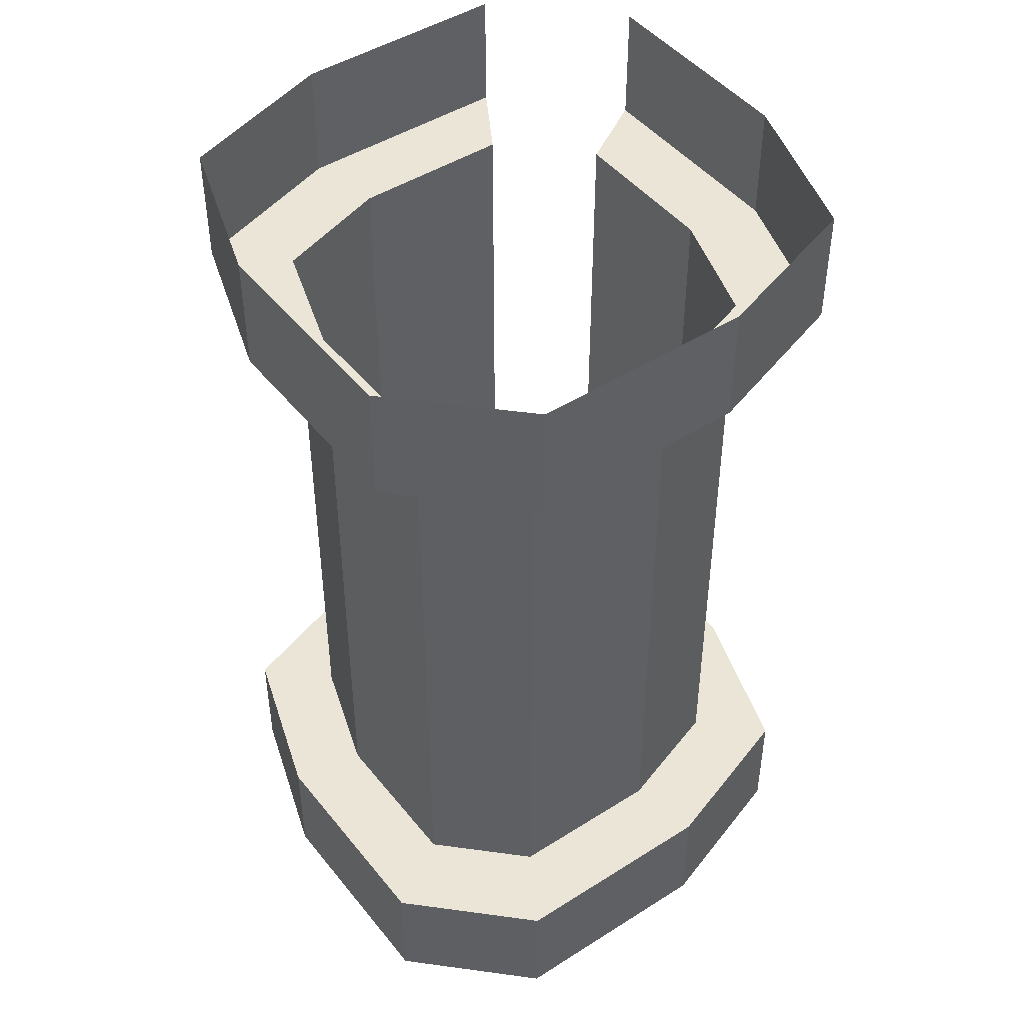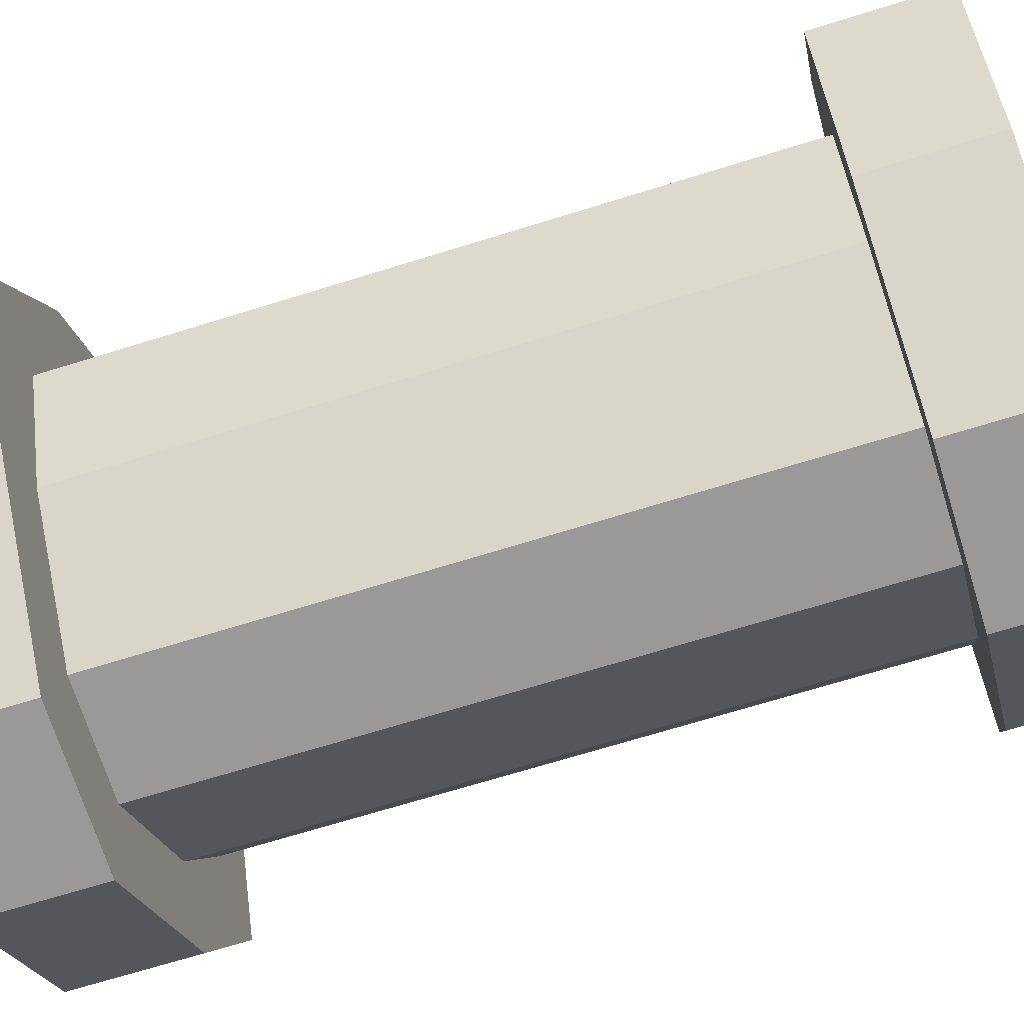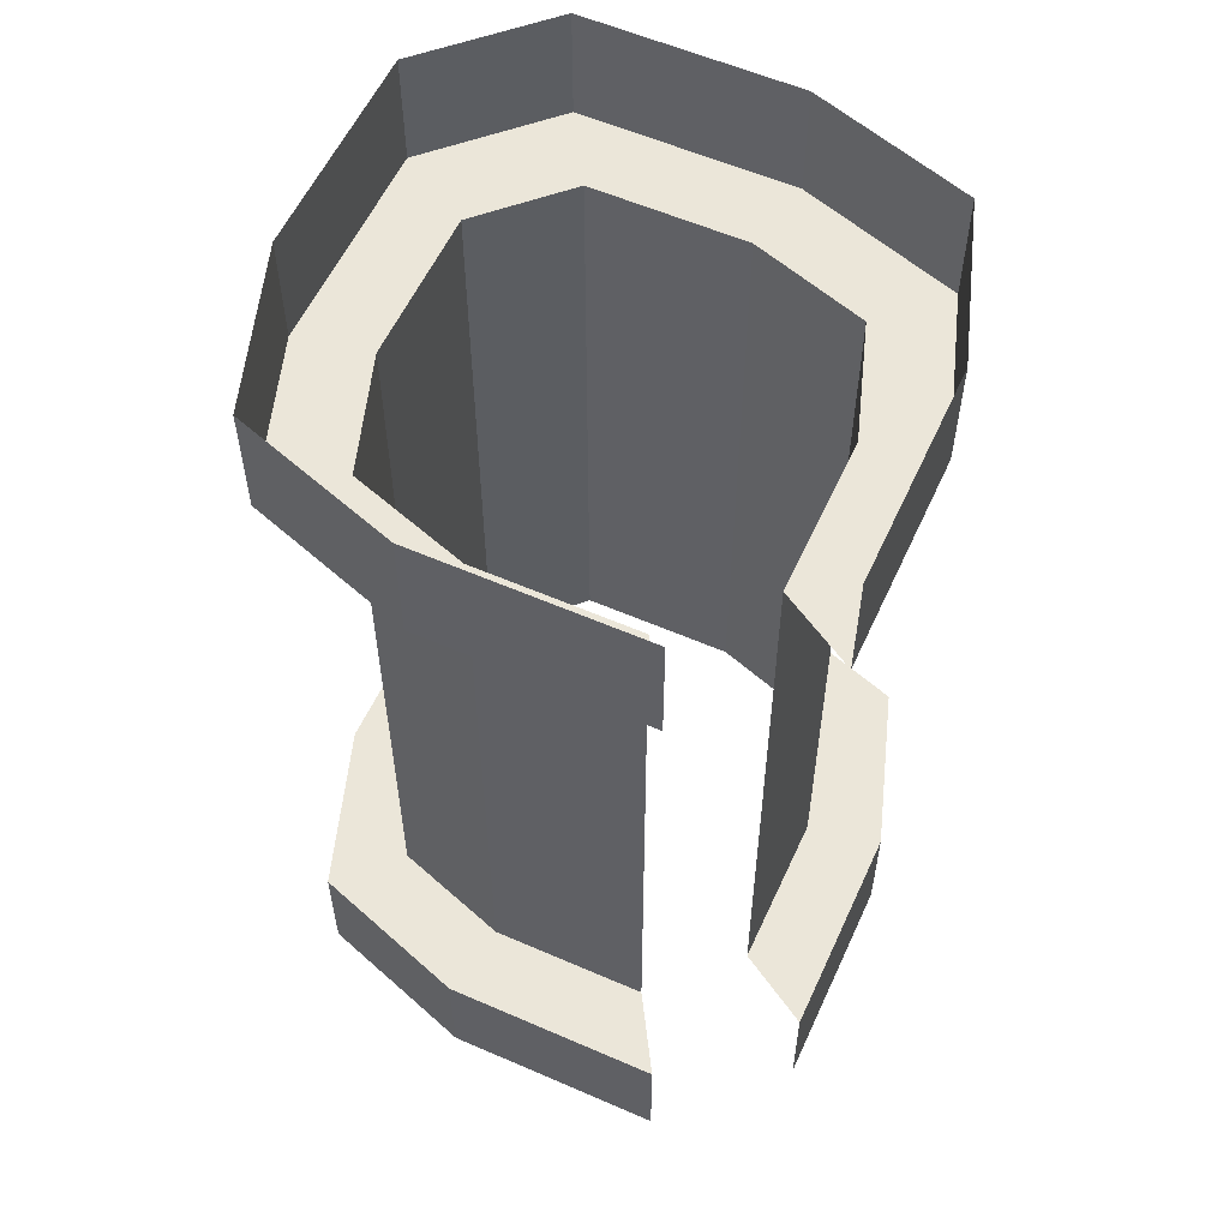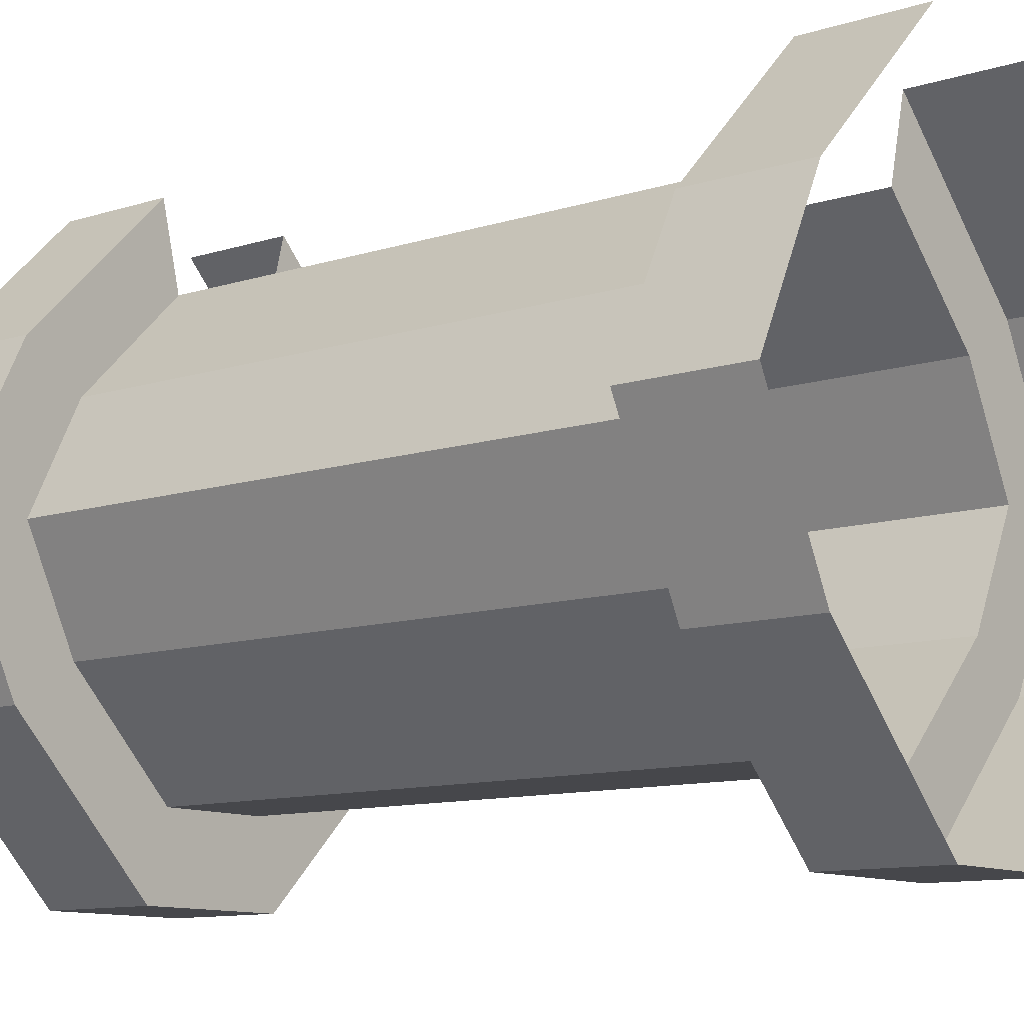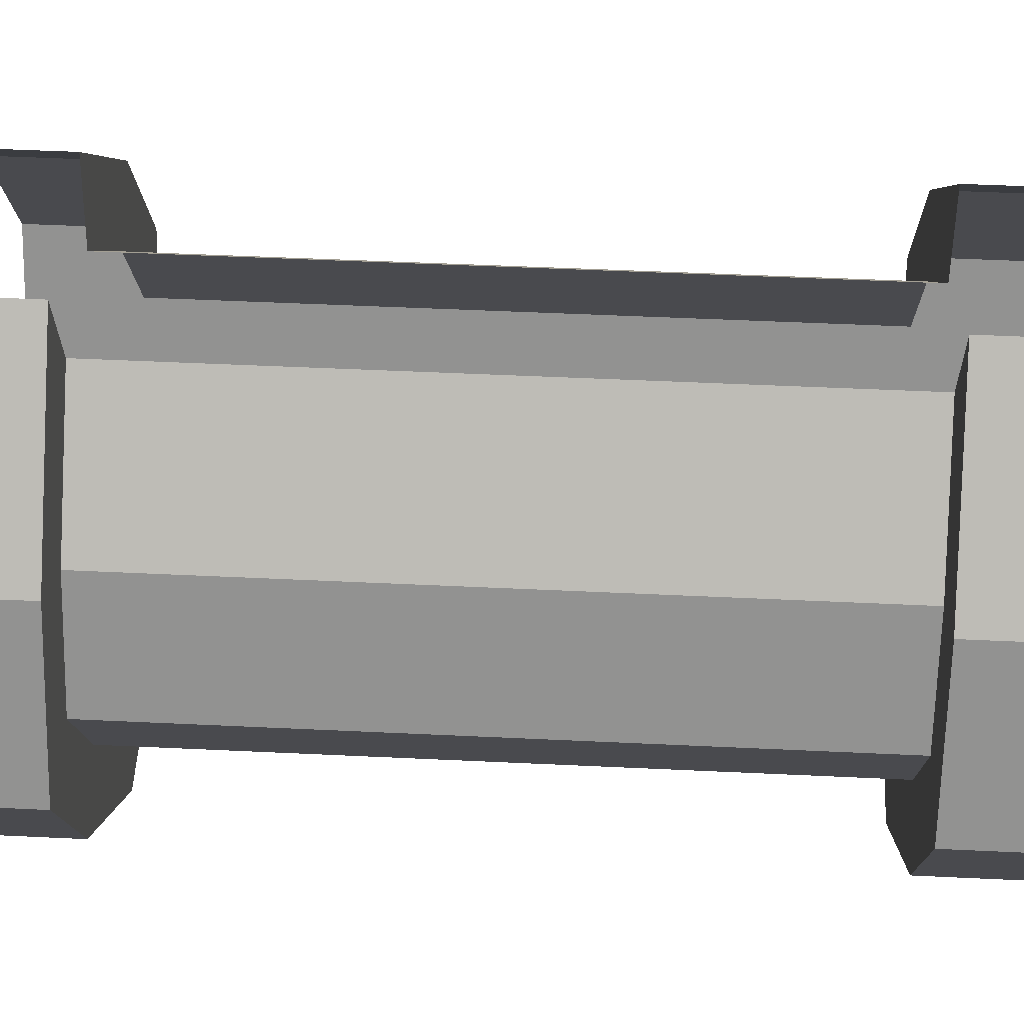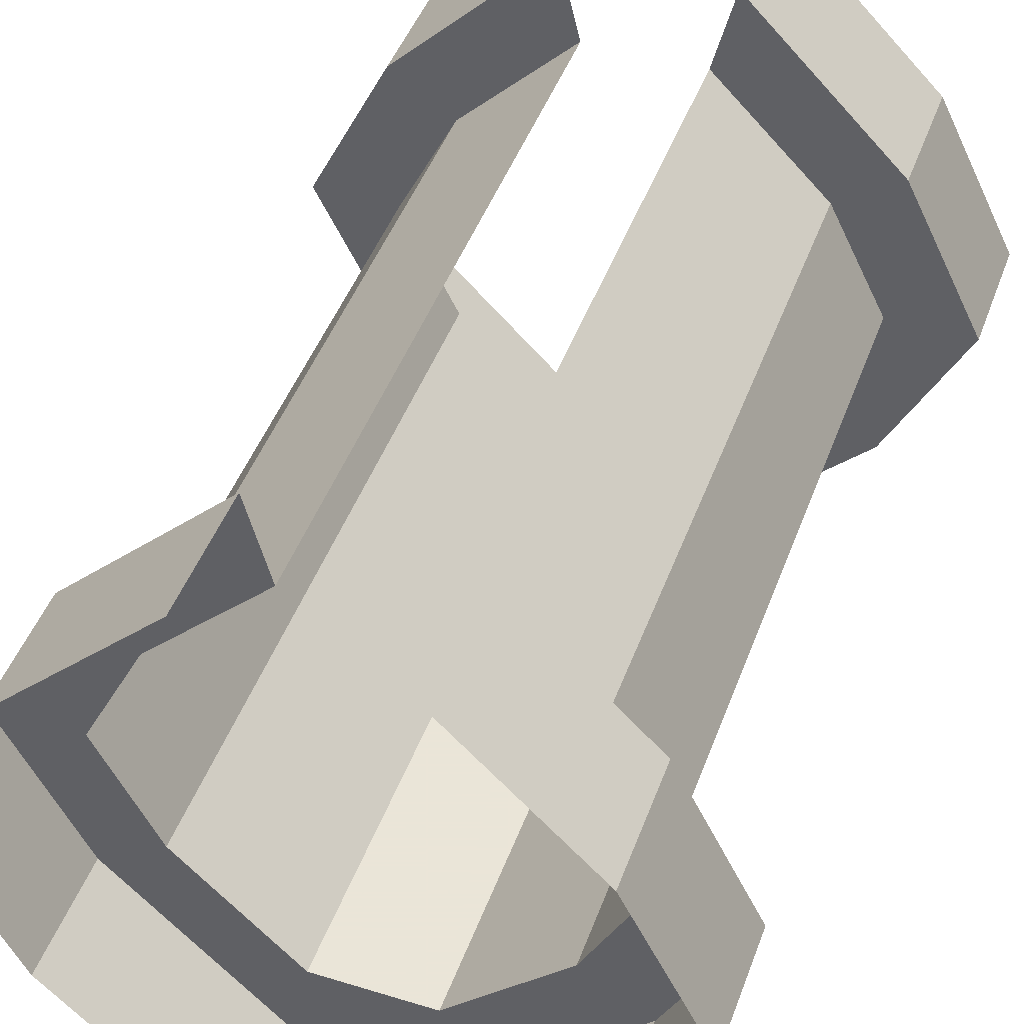
<metadata>
{"format":"obj","ext":"obj","renderer":"f3d","projection":"perspective","resolution":1024,"background":"white","views":[{"elev":46.0,"azim":8.9,"up":"+Z"},{"elev":-69.1,"azim":107.3,"up":"+Y"},{"elev":57.3,"azim":159.4,"up":"+Z"},{"elev":-10.8,"azim":-51.4,"up":"+Y"},{"elev":50.0,"azim":93.0,"up":"+Y"},{"elev":45.5,"azim":19.5,"up":"+Y"}]}
</metadata>
<code>
o object/3421
v -8 -80 -47
v -24 -96 -47
v -24 -96 47
v -8 -80 47
v -11 -68 47
v -33 -90 47
v -33 -90 64
v -11 -68 64
v -32 -112 -47
v -32 -112 47
v -44 -112 47
v -44 -112 64
v -24 -128 -47
v -24 -128 47
v -33 -134 47
v -33 -134 64
v -8 -144 -47
v -8 -144 47
v -11 -156 47
v -11 -156 64
v 8 -144 -47
v 8 -144 47
v 11 -156 47
v 11 -156 64
v 24 -128 -47
v 24 -128 47
v 33 -134 47
v 33 -134 64
v 32 -112 -47
v 32 -112 47
v 44 -112 47
v 44 -112 64
v 24 -96 -47
v 24 -96 47
v 33 -90 47
v 33 -90 64
v 8 -80 -47
v 8 -80 47
v 11 -68 47
v 11 -68 64
v -33 -90 -47
v -44 -112 -47
v -33 -134 -47
v -11 -156 -47
v 11 -156 -47
v 33 -134 -47
v 44 -112 -47
v 33 -90 -47
v 11 -68 -47
v -11 -68 -47
v -11 -68 -64
v -33 -90 -64
v -44 -112 -64
v -33 -134 -64
v -11 -156 -64
v 11 -156 -64
v 33 -134 -64
v 44 -112 -64
v 33 -90 -64
v 11 -68 -64
v -64 0 -64
v -64 0 -64
v -64 0 -64
v -64 0 -64
f 1 2 3
f 1 3 4
f 4 3 5
f 5 3 6
f 5 6 7
f 5 7 8
f 2 9 10
f 2 10 3
f 3 10 6
f 6 10 11
f 6 11 12
f 6 12 7
f 9 13 14
f 9 14 10
f 10 14 11
f 11 14 15
f 11 15 16
f 11 16 12
f 13 17 18
f 13 18 14
f 14 18 15
f 15 18 19
f 15 19 20
f 15 20 16
f 17 21 22
f 17 22 18
f 18 22 23
f 18 23 19
f 19 23 24
f 19 24 20
f 21 25 26
f 21 26 22
f 22 26 23
f 23 26 27
f 23 27 28
f 23 28 24
f 25 29 30
f 25 30 26
f 26 30 27
f 27 30 31
f 27 31 32
f 27 32 28
f 29 33 34
f 29 34 30
f 30 34 31
f 31 34 35
f 31 35 36
f 31 36 32
f 33 37 38
f 33 38 34
f 34 38 35
f 35 38 39
f 35 39 40
f 35 40 36
f 2 41 42
f 2 42 9
f 9 42 43
f 9 43 13
f 13 43 44
f 13 44 17
f 17 44 21
f 21 44 45
f 21 45 46
f 21 46 25
f 25 46 47
f 25 47 29
f 29 47 48
f 29 48 33
f 33 48 49
f 33 49 37
f 1 50 41
f 1 41 2
f 51 52 41
f 51 41 50
f 52 53 42
f 52 42 41
f 53 54 43
f 53 43 42
f 54 55 44
f 54 44 43
f 55 56 45
f 55 45 44
f 56 57 46
f 56 46 45
f 57 58 47
f 57 47 46
f 58 59 48
f 58 48 47
f 59 60 49
f 59 49 48

</code>
